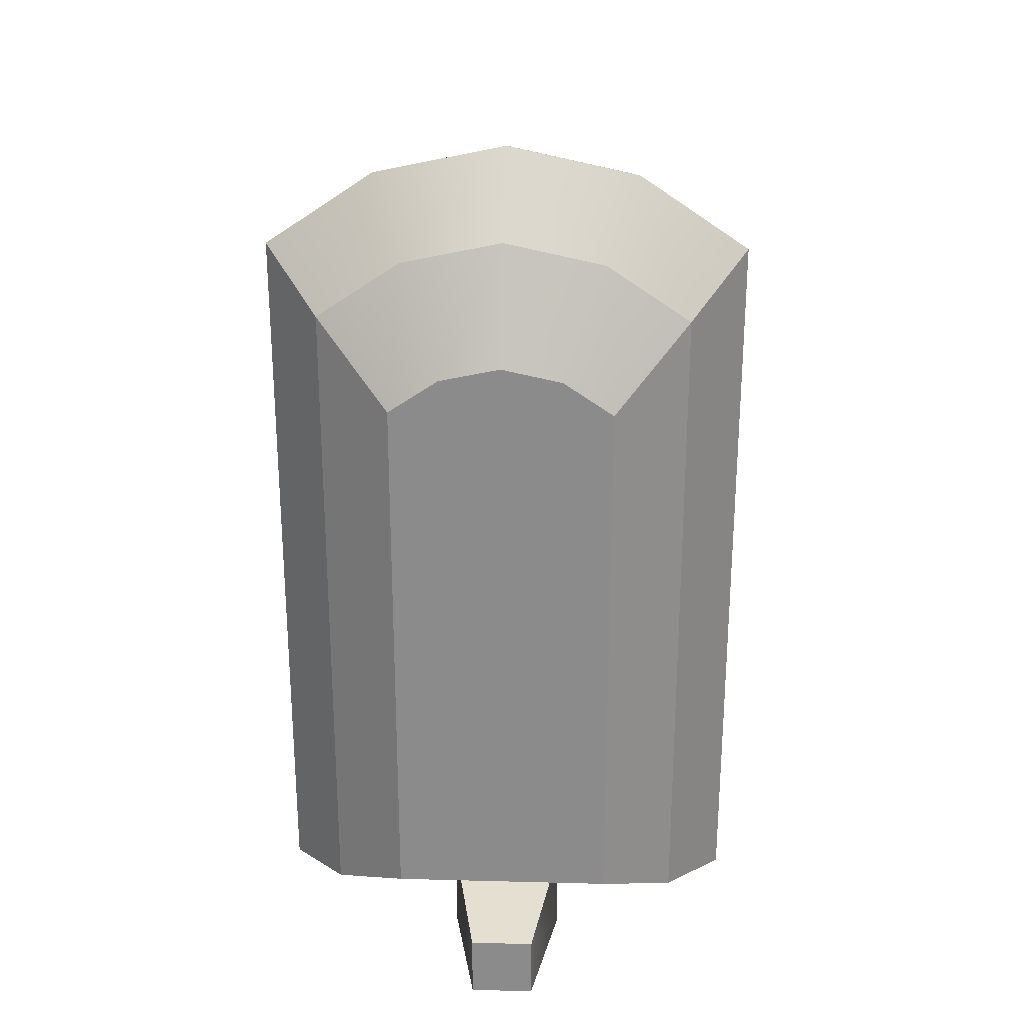
<metadata>
{"format":"obj","ext":"obj","renderer":"f3d","projection":"perspective","resolution":1024,"background":"white","views":[{"elev":25.7,"azim":2.4,"up":"+Z"}]}
</metadata>
<code>
g boat-house-c
v -1.339 0.7254 2.009 1 1 1
v -1.339 0.7254 -2.068 1 1 1
v -1.275 1.025 1.952 1 1 1
v -1.275 1.025 -2.068 1 1 1
v 1.339 0.7254 -2.068 1 1 1
v 1.275 1.025 -2.068 1 1 1
v 0.7175 0.7254 -2.068 1 1 1
v 0.7175 1.025 -2.068 1 1 1
v 1.339 0.7254 2.009 1 1 1
v 1.275 1.025 1.952 1 1 1
v -0.7324 0.7254 2.418 1 1 1
v -0.6975 1.025 2.342 1 1 1
v 0.7324 0.7254 2.418 1 1 1
v 9.423e-13 0.7254 2.576 1 1 1
v 0.6975 1.025 2.342 1 1 1
v 8.805e-13 1.025 2.492 1 1 1
v 0.7175 1.025 -1.818 1 1 1
v 1.025 1.025 -1.818 1 1 1
v 1.025 1.025 1.813 1 1 1
v 0.5863 1.025 2.109 1 1 1
v 8.332e-13 1.025 2.235 1 1 1
v -0.5863 1.025 2.109 1 1 1
v -1.025 1.025 1.813 1 1 1
v -1.025 1.025 -1.818 1 1 1
v -0.7175 1.025 -2.068 1 1 1
v -0.7175 1.025 -1.818 1 1 1
v -1.025 0.7254 1.813 1 1 1
v -1.025 0.7254 -1.818 1 1 1
v -0.7175 0.7254 -1.818 1 1 1
v -0.7175 0.7254 -2.068 1 1 1
v 0.7175 0.7254 -1.818 1 1 1
v 1.025 0.7254 -1.818 1 1 1
v 1.025 0.7254 1.813 1 1 1
v 0.5863 0.7254 2.109 1 1 1
v 8.332e-13 0.7254 2.235 1 1 1
v -0.5863 0.7254 2.109 1 1 1
v 1.02 0.3254 1.724 1 1 1
v 0.612 0.0254 1.292 1 1 1
v 0.558 0.3254 2.036 1 1 1
v 0.3348 0.0254 1.479 1 1 1
v 7.599e-13 0.3254 2.156 1 1 1
v 5.429e-13 0.0254 1.551 1 1 1
v -0.3348 0.0254 1.479 1 1 1
v -0.558 0.3254 2.036 1 1 1
v -0.612 0.0254 1.292 1 1 1
v -1.02 0.3254 1.724 1 1 1
v 0.612 0.0254 -1.768 1 1 1
v 1.02 0.3254 -1.968 1 1 1
v -1.02 0.3254 -1.968 1 1 1
v -0.612 0.0254 -1.768 1 1 1
v -0.75 1.725 -1.565 1 1 1
v -0.75 0.7254 -1.565 1 1 1
v -0.75 1.725 1.135 1 1 1
v -0.75 0.7254 1.135 1 1 1
v 0.75 0.7254 1.135 1 1 1
v 0.75 1.725 1.135 1 1 1
v 8.434e-13 2.225 1.135 1 1 1
v 0.75 0.7254 -1.565 1 1 1
v 0.75 1.725 -1.565 1 1 1
v 8.427e-13 2.225 -1.565 1 1 1
v 0.4045 0.7254 1.635 1 1 1
v -0.4045 0.7254 1.635 1 1 1
v 0.4045 1.143 1.635 1 1 1
v -0.4045 1.143 1.635 1 1 1
v -0.4045 1.243 1.535 1 1 1
v -0.4045 1.243 1.135 1 1 1
v 0.4045 1.243 1.535 1 1 1
v 0.4045 1.243 1.135 1 1 1
v 0.4045 0.7254 1.135 1 1 1
v -0.4045 0.7254 1.135 1 1 1
v 0.75 0.7254 0.03534 1 1 1
v 0.85 0.7254 0.03534 1 1 1
v 0.75 1.475 0.03534 1 1 1
v 0.85 1.475 0.03534 1 1 1
v 0.85 1.425 0.8353 1 1 1
v 0.85 1.425 0.1353 1 1 1
v 0.8 1.425 0.8353 1 1 1
v 0.8 1.425 0.1353 1 1 1
v 0.8 0.7254 0.8353 1 1 1
v 0.85 0.7254 0.8353 1 1 1
v 0.85 0.7254 0.1353 1 1 1
v 0.8 0.7254 0.1353 1 1 1
v 0.85 0.7254 0.9353 1 1 1
v 0.75 0.7254 0.9353 1 1 1
v 0.85 1.475 0.9353 1 1 1
v 0.85 1.525 0.8853 1 1 1
v 0.85 1.525 0.08534 1 1 1
v 0.75 1.525 0.08534 1 1 1
v 0.75 1.525 0.8853 1 1 1
v 0.75 1.475 0.9353 1 1 1
v 0.85 1.425 -0.3647 1 1 1
v 0.85 1.425 -1.265 1 1 1
v 0.8 1.425 -0.3647 1 1 1
v 0.8 1.425 -1.265 1 1 1
v 0.8 1.125 -0.3647 1 1 1
v 0.85 1.125 -0.3647 1 1 1
v 0.85 1.125 -1.265 1 1 1
v 0.8 1.125 -1.265 1 1 1
v 0.85 1.525 -1.315 1 1 1
v 0.85 1.525 -0.3147 1 1 1
v 0.75 1.525 -1.315 1 1 1
v 0.75 1.525 -0.3147 1 1 1
v 0.85 1.025 -0.3147 1 1 1
v 0.85 1.025 -1.315 1 1 1
v 0.75 1.025 -0.3147 1 1 1
v 0.75 1.025 -1.315 1 1 1
v 0.75 1.075 -1.365 1 1 1
v 0.85 1.075 -1.365 1 1 1
v 0.75 1.475 -1.365 1 1 1
v 0.85 1.475 -1.365 1 1 1
v 0.85 1.075 -0.2647 1 1 1
v 0.75 1.075 -0.2647 1 1 1
v 0.85 1.475 -0.2647 1 1 1
v 0.75 1.475 -0.2647 1 1 1
v -0.85 1.425 -1.265 1 1 1
v -0.8 1.425 -1.265 1 1 1
v -0.85 1.425 -0.3647 1 1 1
v -0.8 1.425 -0.3647 1 1 1
v -0.8 1.125 -0.3647 1 1 1
v -0.85 1.125 -0.3647 1 1 1
v -0.85 1.125 -1.265 1 1 1
v -0.8 1.125 -1.265 1 1 1
v -0.85 1.075 -0.2647 1 1 1
v -0.75 1.075 -0.2647 1 1 1
v -0.85 1.475 -0.2647 1 1 1
v -0.75 1.475 -0.2647 1 1 1
v -0.75 1.075 -1.365 1 1 1
v -0.85 1.075 -1.365 1 1 1
v -0.75 1.475 -1.365 1 1 1
v -0.85 1.475 -1.365 1 1 1
v -0.85 1.525 -0.3147 1 1 1
v -0.75 1.525 -0.3147 1 1 1
v -0.85 1.525 -1.315 1 1 1
v -0.75 1.525 -1.315 1 1 1
v -0.85 1.025 -0.3147 1 1 1
v -0.85 1.025 -1.315 1 1 1
v -0.75 1.025 -0.3147 1 1 1
v -0.75 1.025 -1.315 1 1 1
v -0.85 1.425 0.8353 1 1 1
v -0.85 1.425 0.1353 1 1 1
v -0.8 1.425 0.8353 1 1 1
v -0.8 1.425 0.1353 1 1 1
v -0.8 0.7254 0.8353 1 1 1
v -0.85 0.7254 0.8353 1 1 1
v -0.85 0.7254 0.1353 1 1 1
v -0.8 0.7254 0.1353 1 1 1
v -0.85 0.7254 0.9353 1 1 1
v -0.75 0.7254 0.9353 1 1 1
v -0.85 1.475 0.9353 1 1 1
v -0.75 1.475 0.9353 1 1 1
v -0.75 0.7254 0.03534 1 1 1
v -0.85 0.7254 0.03534 1 1 1
v -0.75 1.475 0.03534 1 1 1
v -0.85 1.475 0.03534 1 1 1
v -0.85 1.525 0.08534 1 1 1
v -0.85 1.525 0.8853 1 1 1
v -0.75 1.525 0.08534 1 1 1
v -0.75 1.525 0.8853 1 1 1
v 0.3264 0.7254 -1.778 1 1 1
v -0.3264 0.7254 -1.778 1 1 1
v 0.1814 1.016 -1.778 1 1 1
v -0.1814 1.016 -1.778 1 1 1
v 0.1814 0 -2.213 1 1 1
v -0.1814 0 -2.213 1 1 1
v 0.3264 0.7254 -2.068 1 1 1
v -0.3264 0.7254 -2.068 1 1 1
v -0.3264 0.7254 -2.576 1 1 1
v 0.3264 0.7254 -2.576 1 1 1
v -0.1814 1.016 -2.431 1 1 1
v 0.1814 1.016 -2.431 1 1 1
v 0.1814 0 -2.576 1 1 1
v -0.1814 0 -2.576 1 1 1
v -0.3403 3.003 -0.8897 1 1 1
v -0.2947 3.003 -1.06 1 1 1
v -0.2947 3.003 -0.7195 1 1 1
v -0.1702 3.003 -0.5949 1 1 1
v -0.2178 3.003 -0.8897 1 1 1
v -0.1702 3.003 -1.184 1 1 1
v -0.1886 3.003 -0.7807 1 1 1
v -0.1886 3.003 -0.9986 1 1 1
v -0.1089 3.003 -0.701 1 1 1
v -0.1089 3.003 -1.078 1 1 1
v 1.251e-12 3.003 -0.5493 1 1 1
v 1.249e-12 3.003 -0.6718 1 1 1
v 1.253e-12 3.003 -1.23 1 1 1
v 1.255e-12 3.003 -1.107 1 1 1
v 0.1089 3.003 -1.078 1 1 1
v 0.1702 3.003 -1.184 1 1 1
v 0.1886 3.003 -0.9986 1 1 1
v 0.1702 3.003 -0.5949 1 1 1
v 0.1089 3.003 -0.701 1 1 1
v 0.1886 3.003 -0.7807 1 1 1
v 0.2947 3.003 -1.06 1 1 1
v 0.2947 3.003 -0.7195 1 1 1
v 0.2178 3.003 -0.8897 1 1 1
v 0.3403 3.003 -0.8897 1 1 1
v 0.318 2.692 -0.8897 1 1 1
v 0.2754 2.692 -1.049 1 1 1
v -0.2754 2.692 -0.7306 1 1 1
v -0.318 2.692 -0.8897 1 1 1
v 1.256e-12 2.692 -1.208 1 1 1
v 0.159 2.692 -1.165 1 1 1
v -0.2754 2.692 -1.049 1 1 1
v -0.159 2.692 -1.165 1 1 1
v 0.2754 2.692 -0.7306 1 1 1
v 0.159 2.692 -0.6142 1 1 1
v 1.249e-12 2.692 -0.5716 1 1 1
v -0.159 2.692 -0.6142 1 1 1
v 0.261 2.692 -0.8897 1 1 1
v 0.226 2.692 -0.7592 1 1 1
v 0.226 2.692 -1.02 1 1 1
v 0.1305 2.692 -1.116 1 1 1
v 0.1305 2.692 -0.6636 1 1 1
v 1.251e-12 2.692 -0.6287 1 1 1
v -0.1305 2.692 -0.6636 1 1 1
v -0.226 2.692 -0.7592 1 1 1
v 1.249e-12 2.692 -1.151 1 1 1
v -0.1305 2.692 -1.116 1 1 1
v -0.226 2.692 -1.02 1 1 1
v -0.261 2.692 -0.8897 1 1 1
v 1.025 1.025 1.113 1 1 1
v 1.025 1.125 1.213 1 1 1
v 1.025 1.025 1.613 1 1 1
v 1.025 1.125 1.513 1 1 1
v 1.275 1.125 1.213 1 1 1
v 1.275 1.125 1.513 1 1 1
v 1.275 1.025 1.113 1 1 1
v 1.275 1.025 1.613 1 1 1
v -1.275 1.025 1.113 1 1 1
v -1.275 1.125 1.213 1 1 1
v -1.275 1.025 1.613 1 1 1
v -1.275 1.125 1.513 1 1 1
v -1.025 1.125 1.213 1 1 1
v -1.025 1.125 1.513 1 1 1
v -1.025 1.025 1.113 1 1 1
v -1.025 1.025 1.613 1 1 1
v -0.1125 2.239 -1.085 1 1 1
v 1.231e-12 2.239 -1.115 1 1 1
v 1.234e-12 2.239 -0.6647 1 1 1
v -0.1125 2.239 -0.6948 1 1 1
v -0.1002 2.703 -0.7161 1 1 1
v 1.264e-12 2.703 -0.6893 1 1 1
v -0.1735 2.703 -0.7895 1 1 1
v -0.2004 2.703 -0.8897 1 1 1
v 0.1949 2.239 -1.002 1 1 1
v 0.1125 2.239 -1.085 1 1 1
v -0.1735 2.703 -0.9899 1 1 1
v -0.1002 2.703 -1.063 1 1 1
v 1.266e-12 2.703 -1.09 1 1 1
v 0.1002 2.703 -0.7161 1 1 1
v 0.1002 2.703 -1.063 1 1 1
v 0.1735 2.703 -0.7895 1 1 1
v 0.1735 2.703 -0.9899 1 1 1
v 0.2004 2.703 -0.8897 1 1 1
v -0.225 2.239 -0.8897 1 1 1
v -0.1949 2.239 -1.002 1 1 1
v -0.1949 2.239 -0.7772 1 1 1
v 0.1949 2.239 -0.7772 1 1 1
v 0.1125 2.239 -0.6948 1 1 1
v 0.225 2.239 -0.8897 1 1 1
v 1.111 1.725 -1.765 1 1 1
v 1.111 1.725 1.335 1 1 1
v 8.43e-13 2.466 -1.765 1 1 1
v 8.43e-13 2.466 1.335 1 1 1
v 0.9996 1.559 -1.765 1 1 1
v 0.9996 1.559 1.335 1 1 1
v -0.9996 1.559 -1.765 1 1 1
v -1.111 1.725 -1.765 1 1 1
v -0.9996 1.559 1.335 1 1 1
v -1.111 1.725 1.335 1 1 1
v 8.43e-13 2.225 -1.765 1 1 1
v 8.43e-13 2.225 1.335 1 1 1
f 3 2 1
f 2 3 4
f 7 6 5
f 6 7 8
f 5 10 9
f 10 5 6
f 12 1 11
f 1 12 3
f 15 14 13
f 14 15 16
f 10 13 9
f 13 10 15
f 16 11 14
f 11 16 12
f 17 6 8
f 6 17 18
f 6 18 19
f 19 10 6
f 19 15 10
f 20 15 19
f 21 15 20
f 21 16 15
f 22 16 21
f 22 12 16
f 23 12 22
f 23 3 12
f 3 23 4
f 4 23 24
f 24 25 4
f 25 24 26
f 28 23 27
f 23 28 24
f 26 28 29
f 28 26 24
f 30 26 29
f 26 30 25
f 8 31 17
f 31 8 7
f 32 17 31
f 17 32 18
f 18 33 19
f 33 18 32
f 20 33 34
f 33 20 19
f 21 34 35
f 34 21 20
f 22 35 36
f 35 22 21
f 23 36 27
f 36 23 22
f 4 30 2
f 30 4 25
f 39 38 37
f 38 39 40
f 41 40 39
f 40 41 42
f 41 43 42
f 43 41 44
f 44 45 43
f 45 44 46
f 46 11 1
f 11 46 44
f 44 14 11
f 14 44 41
f 39 14 41
f 14 39 13
f 37 13 39
f 13 37 9
f 48 38 47
f 38 48 37
f 2 48 49
f 48 2 5
f 5 2 30
f 5 30 7
f 37 5 9
f 5 37 48
f 47 45 50
f 45 47 43
f 43 47 42
f 42 47 40
f 40 47 38
f 49 47 50
f 47 49 48
f 2 46 1
f 46 2 49
f 50 46 49
f 46 50 45
f 27 29 28
f 29 27 36
f 29 36 30
f 30 36 7
f 7 36 35
f 7 35 34
f 7 34 31
f 31 34 33
f 31 33 32
f 60 59 51
f 51 59 52
f 58 52 59
f 56 55 59
f 58 59 55
f 57 53 56
f 56 53 55
f 54 55 53
f 54 53 52
f 51 52 53
f 63 62 61
f 62 63 64
f 67 66 65
f 66 67 68
f 63 65 64
f 65 63 67
f 61 67 63
f 67 61 69
f 67 69 68
f 65 62 64
f 62 65 70
f 70 65 66
f 73 72 71
f 72 73 74
f 77 76 75
f 76 77 78
f 77 80 79
f 80 77 75
f 76 82 81
f 82 76 78
f 84 80 83
f 80 84 79
f 79 84 82
f 71 82 84
f 72 82 71
f 82 72 81
f 83 86 85
f 80 86 83
f 75 86 80
f 76 86 75
f 86 76 87
f 81 87 76
f 72 87 81
f 87 72 74
f 88 86 87
f 86 88 89
f 85 84 83
f 84 85 90
f 89 85 86
f 85 89 90
f 73 87 74
f 87 73 88
f 93 92 91
f 92 93 94
f 93 96 95
f 96 93 91
f 98 96 97
f 96 98 95
f 92 98 97
f 98 92 94
f 101 100 99
f 100 101 102
f 105 104 103
f 104 105 106
f 109 108 107
f 108 109 110
f 113 112 111
f 112 113 114
f 106 108 104
f 108 106 107
f 112 103 111
f 103 112 105
f 102 113 100
f 113 102 114
f 109 99 110
f 99 109 101
f 99 108 110
f 108 99 104
f 104 99 92
f 92 99 100
f 97 104 92
f 92 100 91
f 104 97 103
f 91 100 96
f 103 97 96
f 103 96 100
f 103 100 113
f 103 113 111
f 123 125 135
f 125 131 135
f 131 120 135
f 120 121 135
f 120 131 117
f 135 121 136
f 117 131 115
f 115 136 121
f 131 133 115
f 115 133 136
f 136 133 128
f 130 128 133
f 134 129 133
f 130 133 129
f 137 124 135
f 123 135 124
f 127 138 128
f 136 128 138
f 126 132 125
f 131 125 132
f 138 137 136
f 135 136 137
f 134 133 132
f 131 132 133
f 130 129 128
f 127 128 129
f 126 125 124
f 123 124 125
f 116 115 122
f 121 122 115
f 119 122 120
f 121 120 122
f 117 118 120
f 119 120 118
f 118 117 116
f 115 116 117
f 154 152 155
f 145 155 152
f 140 155 145
f 155 140 156
f 139 156 140
f 144 156 139
f 147 156 144
f 149 156 147
f 150 158 149
f 156 149 158
f 157 153 155
f 154 155 153
f 158 157 156
f 155 156 157
f 154 153 152
f 151 152 153
f 145 152 146
f 151 146 152
f 148 146 151
f 146 148 143
f 143 148 144
f 147 144 148
f 150 149 148
f 147 148 149
f 142 140 146
f 145 146 140
f 139 141 144
f 143 144 141
f 142 141 140
f 139 140 141
f 161 160 159
f 160 161 162
f 165 164 163
f 164 165 166
f 169 168 167
f 168 169 170
f 159 166 165
f 166 159 160
f 168 163 171
f 163 168 165
f 166 169 167
f 169 166 162
f 162 166 160
f 167 171 172
f 171 167 168
f 170 165 168
f 165 170 161
f 165 161 159
f 163 172 171
f 172 163 164
f 172 166 167
f 166 172 164
f 169 161 170
f 161 169 162
f 175 174 173
f 174 175 176
f 174 176 177
f 177 178 174
f 177 176 179
f 178 177 180
f 179 176 181
f 178 180 182
f 181 176 183
f 181 183 184
f 178 182 185
f 185 182 186
f 185 186 187
f 185 187 188
f 188 187 189
f 184 183 190
f 184 190 191
f 191 190 192
f 188 189 193
f 192 190 194
f 193 189 195
f 192 194 195
f 193 195 194
f 193 194 196
f 197 193 196
f 193 197 198
f 173 199 175
f 199 173 200
f 185 202 201
f 202 185 188
f 174 204 203
f 204 174 178
f 173 203 200
f 203 173 174
f 194 206 205
f 206 194 190
f 183 208 207
f 208 183 176
f 175 208 176
f 208 175 199
f 178 201 204
f 201 178 185
f 205 196 194
f 196 205 197
f 190 207 206
f 207 190 183
f 202 193 198
f 193 202 188
f 205 198 197
f 209 198 205
f 205 210 209
f 211 198 209
f 211 202 198
f 212 202 211
f 206 210 205
f 206 213 210
f 206 214 213
f 207 214 206
f 207 215 214
f 208 215 207
f 208 216 215
f 212 201 202
f 217 201 212
f 218 201 217
f 218 204 201
f 219 204 218
f 199 216 208
f 219 203 204
f 199 220 216
f 203 219 220
f 199 203 220
f 203 199 200
f 77 82 78
f 82 77 79
f 93 98 94
f 98 93 95
f 119 118 122
f 116 122 118
f 143 141 146
f 142 146 141
f 223 222 221
f 222 223 224
f 222 226 225
f 226 222 224
f 225 228 227
f 228 225 226
f 224 228 226
f 228 224 223
f 221 225 227
f 225 221 222
f 231 230 229
f 230 231 232
f 230 234 233
f 234 230 232
f 233 236 235
f 236 233 234
f 232 236 234
f 236 232 231
f 229 233 235
f 233 229 230
f 218 238 237
f 238 218 217
f 214 240 239
f 240 214 215
f 181 242 241
f 242 181 184
f 243 177 179
f 177 243 244
f 246 211 245
f 211 246 212
f 217 246 238
f 246 217 212
f 243 247 244
f 247 243 241
f 247 241 248
f 248 241 242
f 248 242 249
f 249 242 250
f 249 250 251
f 251 250 252
f 251 252 253
f 253 252 254
f 191 252 250
f 252 191 192
f 184 250 242
f 250 184 191
f 220 256 255
f 256 220 219
f 247 177 244
f 177 247 180
f 219 237 256
f 237 219 218
f 216 240 215
f 240 216 257
f 187 249 251
f 249 187 186
f 220 257 216
f 257 220 255
f 210 259 258
f 259 210 213
f 195 252 192
f 252 195 254
f 182 247 248
f 247 182 180
f 260 211 209
f 211 260 245
f 186 248 249
f 248 186 182
f 189 254 195
f 254 189 253
f 241 179 181
f 179 241 243
f 213 239 259
f 239 213 214
f 258 209 210
f 209 258 260
f 189 251 253
f 251 189 187
f 263 262 261
f 262 263 264
f 262 265 261
f 265 262 266
f 269 268 267
f 268 269 270
f 268 264 263
f 264 268 270
f 268 271 267
f 271 268 263
f 261 271 263
f 271 261 265
f 262 272 266
f 272 262 264
f 270 272 264
f 272 270 269
f 272 265 266
f 265 272 271
f 269 271 272
f 271 269 267
g boat-house-c
f 3 2 1
f 2 3 4
f 7 6 5
f 6 7 8
f 5 10 9
f 10 5 6
f 12 1 11
f 1 12 3
f 15 14 13
f 14 15 16
f 10 13 9
f 13 10 15
f 16 11 14
f 11 16 12
f 17 6 8
f 6 17 18
f 6 18 19
f 19 10 6
f 19 15 10
f 20 15 19
f 21 15 20
f 21 16 15
f 22 16 21
f 22 12 16
f 23 12 22
f 23 3 12
f 3 23 4
f 4 23 24
f 24 25 4
f 25 24 26
f 28 23 27
f 23 28 24
f 26 28 29
f 28 26 24
f 30 26 29
f 26 30 25
f 8 31 17
f 31 8 7
f 32 17 31
f 17 32 18
f 18 33 19
f 33 18 32
f 20 33 34
f 33 20 19
f 21 34 35
f 34 21 20
f 22 35 36
f 35 22 21
f 23 36 27
f 36 23 22
f 4 30 2
f 30 4 25
f 39 38 37
f 38 39 40
f 41 40 39
f 40 41 42
f 41 43 42
f 43 41 44
f 44 45 43
f 45 44 46
f 46 11 1
f 11 46 44
f 44 14 11
f 14 44 41
f 39 14 41
f 14 39 13
f 37 13 39
f 13 37 9
f 48 38 47
f 38 48 37
f 2 48 49
f 48 2 5
f 5 2 30
f 5 30 7
f 37 5 9
f 5 37 48
f 47 45 50
f 45 47 43
f 43 47 42
f 42 47 40
f 40 47 38
f 49 47 50
f 47 49 48
f 2 46 1
f 46 2 49
f 50 46 49
f 46 50 45
f 27 29 28
f 29 27 36
f 29 36 30
f 30 36 7
f 7 36 35
f 7 35 34
f 7 34 31
f 31 34 33
f 31 33 32
f 60 59 51
f 51 59 52
f 58 52 59
f 56 55 59
f 58 59 55
f 57 53 56
f 56 53 55
f 54 55 53
f 54 53 52
f 51 52 53
f 63 62 61
f 62 63 64
f 67 66 65
f 66 67 68
f 63 65 64
f 65 63 67
f 61 67 63
f 67 61 69
f 67 69 68
f 65 62 64
f 62 65 70
f 70 65 66
f 73 72 71
f 72 73 74
f 77 76 75
f 76 77 78
f 77 80 79
f 80 77 75
f 76 82 81
f 82 76 78
f 84 80 83
f 80 84 79
f 79 84 82
f 71 82 84
f 72 82 71
f 82 72 81
f 83 86 85
f 80 86 83
f 75 86 80
f 76 86 75
f 86 76 87
f 81 87 76
f 72 87 81
f 87 72 74
f 88 86 87
f 86 88 89
f 85 84 83
f 84 85 90
f 89 85 86
f 85 89 90
f 73 87 74
f 87 73 88
f 93 92 91
f 92 93 94
f 93 96 95
f 96 93 91
f 98 96 97
f 96 98 95
f 92 98 97
f 98 92 94
f 101 100 99
f 100 101 102
f 105 104 103
f 104 105 106
f 109 108 107
f 108 109 110
f 113 112 111
f 112 113 114
f 106 108 104
f 108 106 107
f 112 103 111
f 103 112 105
f 102 113 100
f 113 102 114
f 109 99 110
f 99 109 101
f 99 108 110
f 108 99 104
f 104 99 92
f 92 99 100
f 97 104 92
f 92 100 91
f 104 97 103
f 91 100 96
f 103 97 96
f 103 96 100
f 103 100 113
f 103 113 111
f 123 125 135
f 125 131 135
f 131 120 135
f 120 121 135
f 120 131 117
f 135 121 136
f 117 131 115
f 115 136 121
f 131 133 115
f 115 133 136
f 136 133 128
f 130 128 133
f 134 129 133
f 130 133 129
f 137 124 135
f 123 135 124
f 127 138 128
f 136 128 138
f 126 132 125
f 131 125 132
f 138 137 136
f 135 136 137
f 134 133 132
f 131 132 133
f 130 129 128
f 127 128 129
f 126 125 124
f 123 124 125
f 116 115 122
f 121 122 115
f 119 122 120
f 121 120 122
f 117 118 120
f 119 120 118
f 118 117 116
f 115 116 117
f 154 152 155
f 145 155 152
f 140 155 145
f 155 140 156
f 139 156 140
f 144 156 139
f 147 156 144
f 149 156 147
f 150 158 149
f 156 149 158
f 157 153 155
f 154 155 153
f 158 157 156
f 155 156 157
f 154 153 152
f 151 152 153
f 145 152 146
f 151 146 152
f 148 146 151
f 146 148 143
f 143 148 144
f 147 144 148
f 150 149 148
f 147 148 149
f 142 140 146
f 145 146 140
f 139 141 144
f 143 144 141
f 142 141 140
f 139 140 141
f 161 160 159
f 160 161 162
f 165 164 163
f 164 165 166
f 169 168 167
f 168 169 170
f 159 166 165
f 166 159 160
f 168 163 171
f 163 168 165
f 166 169 167
f 169 166 162
f 162 166 160
f 167 171 172
f 171 167 168
f 170 165 168
f 165 170 161
f 165 161 159
f 163 172 171
f 172 163 164
f 172 166 167
f 166 172 164
f 169 161 170
f 161 169 162
f 175 174 173
f 174 175 176
f 174 176 177
f 177 178 174
f 177 176 179
f 178 177 180
f 179 176 181
f 178 180 182
f 181 176 183
f 181 183 184
f 178 182 185
f 185 182 186
f 185 186 187
f 185 187 188
f 188 187 189
f 184 183 190
f 184 190 191
f 191 190 192
f 188 189 193
f 192 190 194
f 193 189 195
f 192 194 195
f 193 195 194
f 193 194 196
f 197 193 196
f 193 197 198
f 173 199 175
f 199 173 200
f 185 202 201
f 202 185 188
f 174 204 203
f 204 174 178
f 173 203 200
f 203 173 174
f 194 206 205
f 206 194 190
f 183 208 207
f 208 183 176
f 175 208 176
f 208 175 199
f 178 201 204
f 201 178 185
f 205 196 194
f 196 205 197
f 190 207 206
f 207 190 183
f 202 193 198
f 193 202 188
f 205 198 197
f 209 198 205
f 205 210 209
f 211 198 209
f 211 202 198
f 212 202 211
f 206 210 205
f 206 213 210
f 206 214 213
f 207 214 206
f 207 215 214
f 208 215 207
f 208 216 215
f 212 201 202
f 217 201 212
f 218 201 217
f 218 204 201
f 219 204 218
f 199 216 208
f 219 203 204
f 199 220 216
f 203 219 220
f 199 203 220
f 203 199 200
f 77 82 78
f 82 77 79
f 93 98 94
f 98 93 95
f 119 118 122
f 116 122 118
f 143 141 146
f 142 146 141
f 223 222 221
f 222 223 224
f 222 226 225
f 226 222 224
f 225 228 227
f 228 225 226
f 224 228 226
f 228 224 223
f 221 225 227
f 225 221 222
f 231 230 229
f 230 231 232
f 230 234 233
f 234 230 232
f 233 236 235
f 236 233 234
f 232 236 234
f 236 232 231
f 229 233 235
f 233 229 230
f 218 238 237
f 238 218 217
f 214 240 239
f 240 214 215
f 181 242 241
f 242 181 184
f 243 177 179
f 177 243 244
f 246 211 245
f 211 246 212
f 217 246 238
f 246 217 212
f 243 247 244
f 247 243 241
f 247 241 248
f 248 241 242
f 248 242 249
f 249 242 250
f 249 250 251
f 251 250 252
f 251 252 253
f 253 252 254
f 191 252 250
f 252 191 192
f 184 250 242
f 250 184 191
f 220 256 255
f 256 220 219
f 247 177 244
f 177 247 180
f 219 237 256
f 237 219 218
f 216 240 215
f 240 216 257
f 187 249 251
f 249 187 186
f 220 257 216
f 257 220 255
f 210 259 258
f 259 210 213
f 195 252 192
f 252 195 254
f 182 247 248
f 247 182 180
f 260 211 209
f 211 260 245
f 186 248 249
f 248 186 182
f 189 254 195
f 254 189 253
f 241 179 181
f 179 241 243
f 213 239 259
f 239 213 214
f 258 209 210
f 209 258 260
f 189 251 253
f 251 189 187
f 263 262 261
f 262 263 264
f 262 265 261
f 265 262 266
f 269 268 267
f 268 269 270
f 268 264 263
f 264 268 270
f 268 271 267
f 271 268 263
f 261 271 263
f 271 261 265
f 262 272 266
f 272 262 264
f 270 272 264
f 272 270 269
f 272 265 266
f 265 272 271
f 269 271 272
f 271 269 267

</code>
